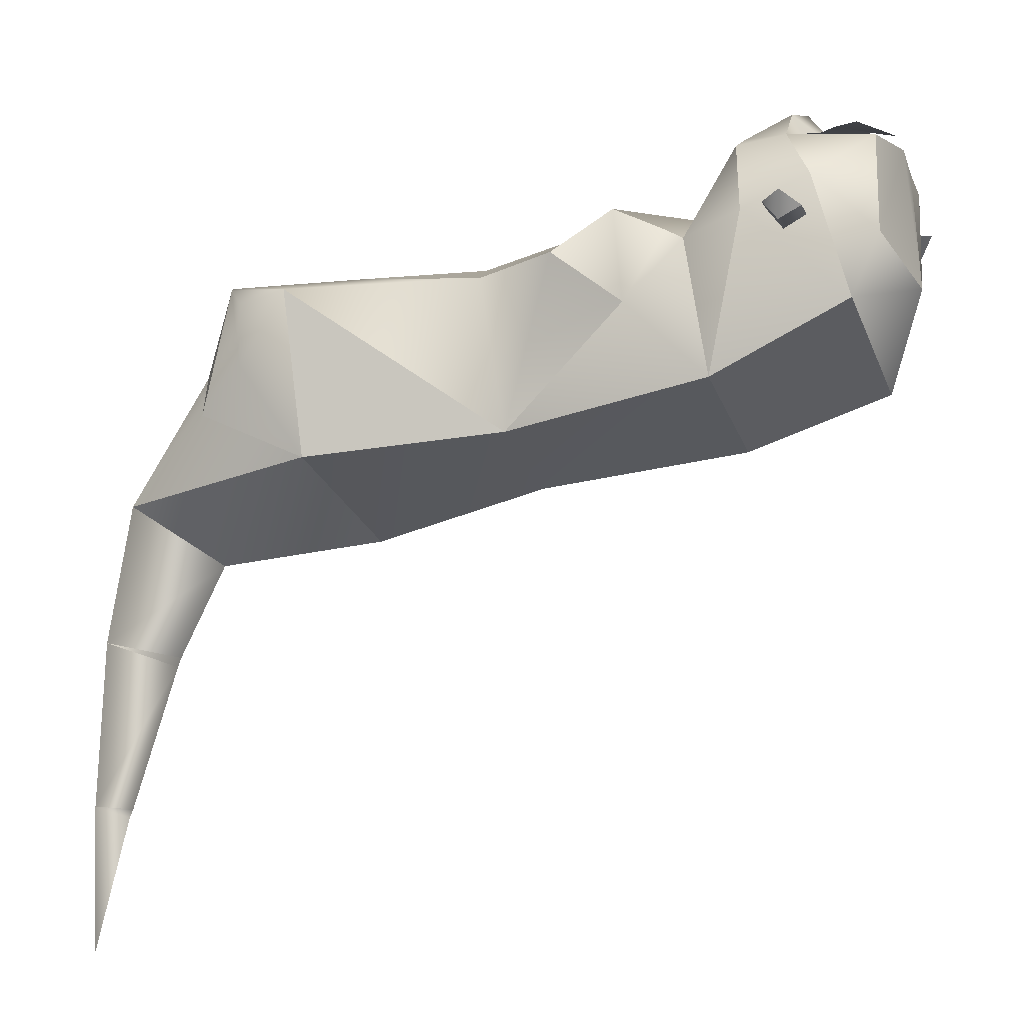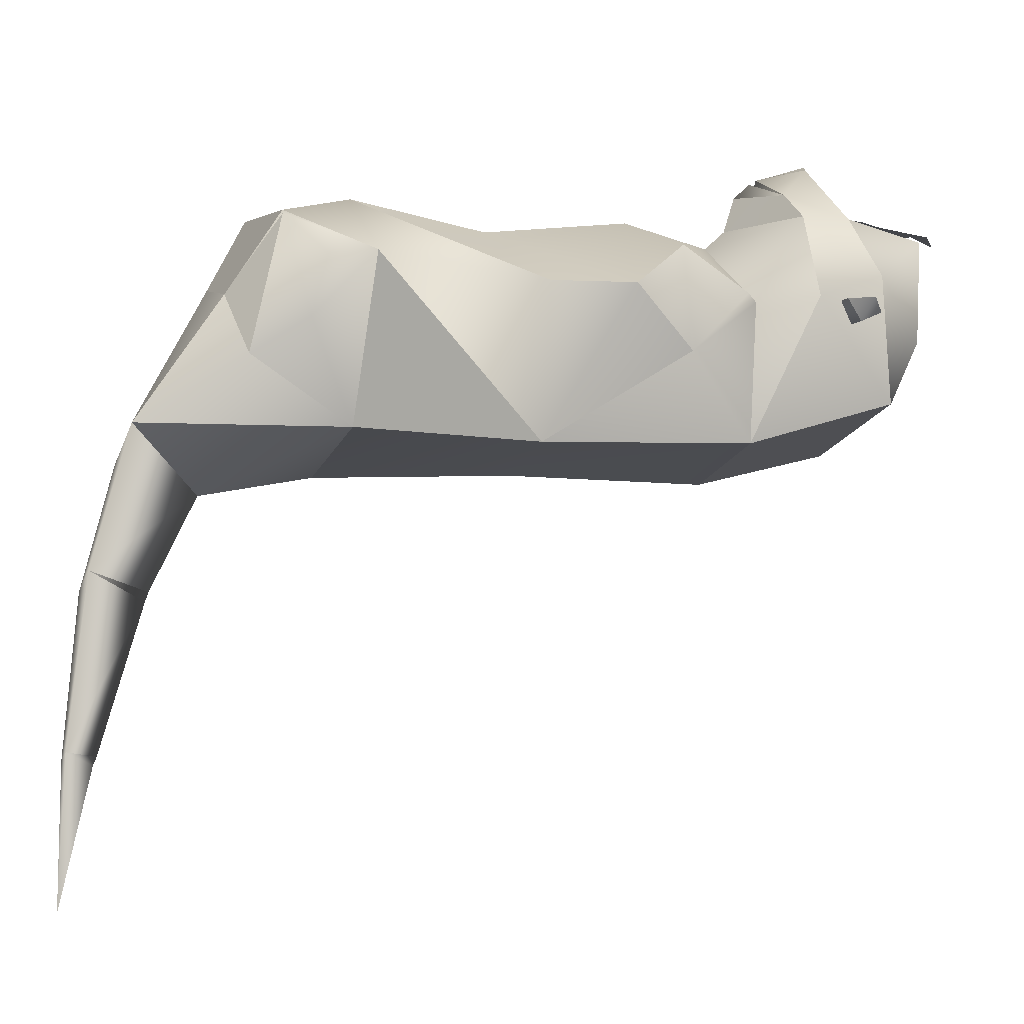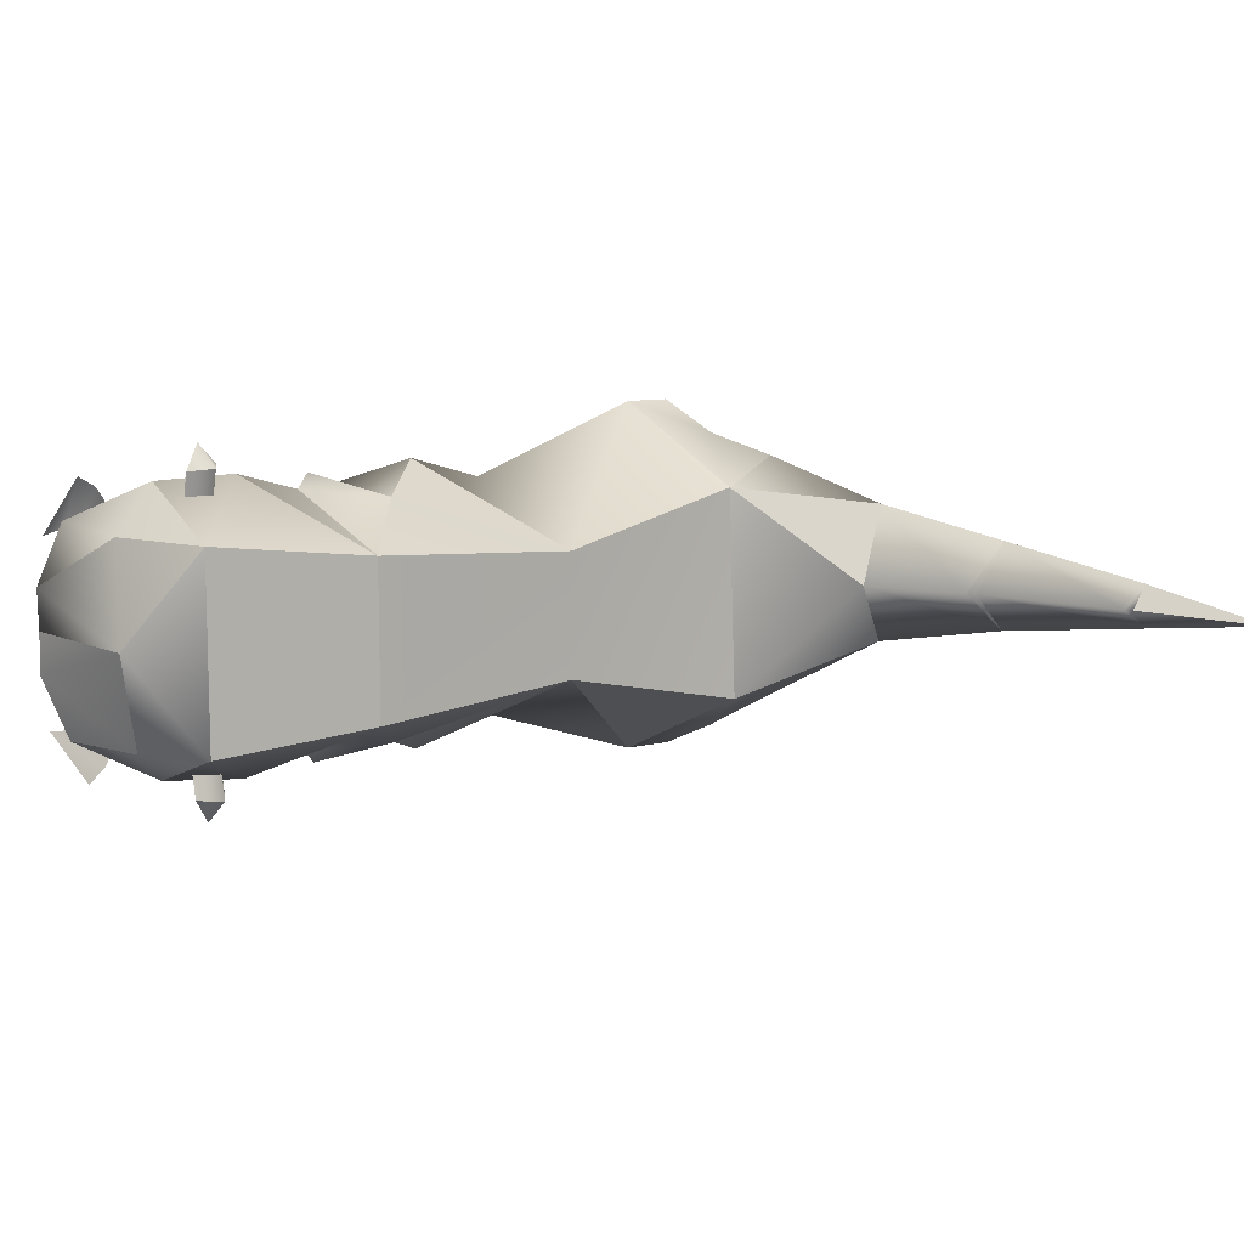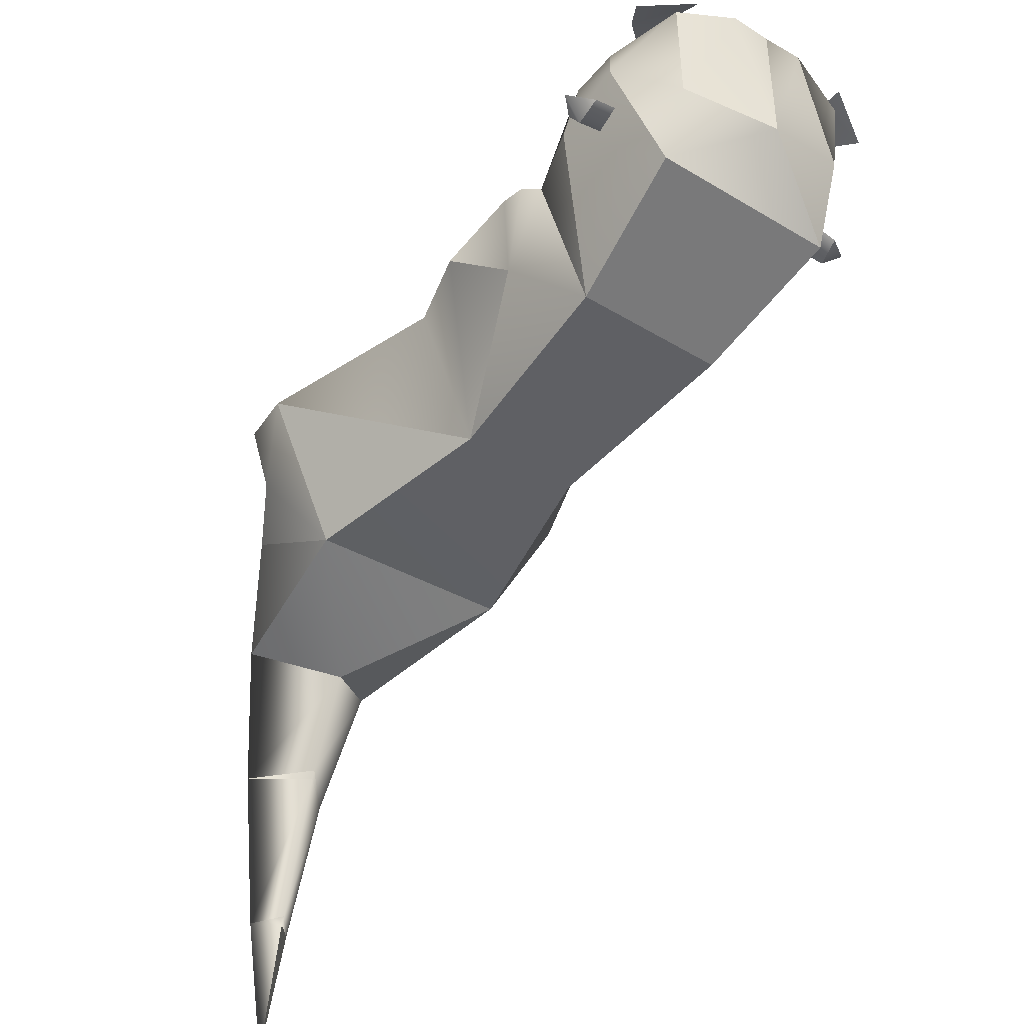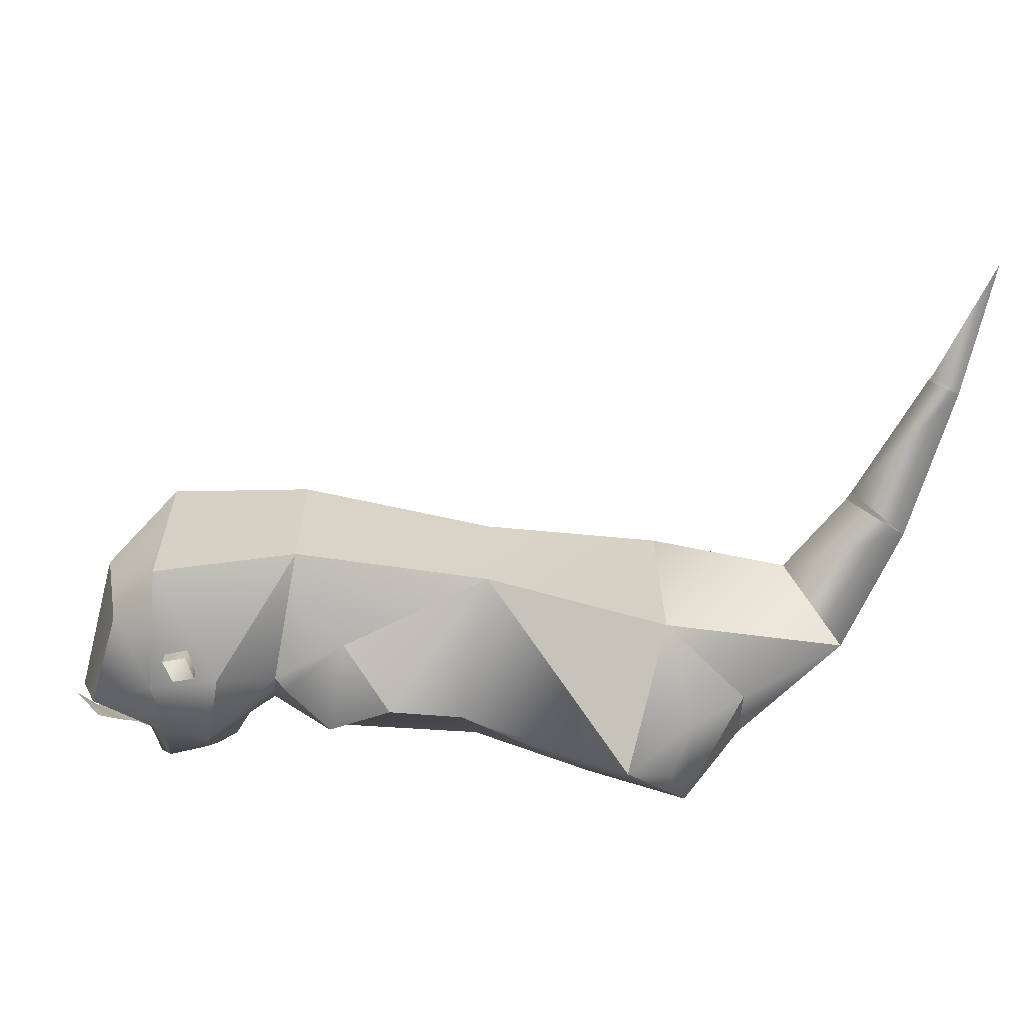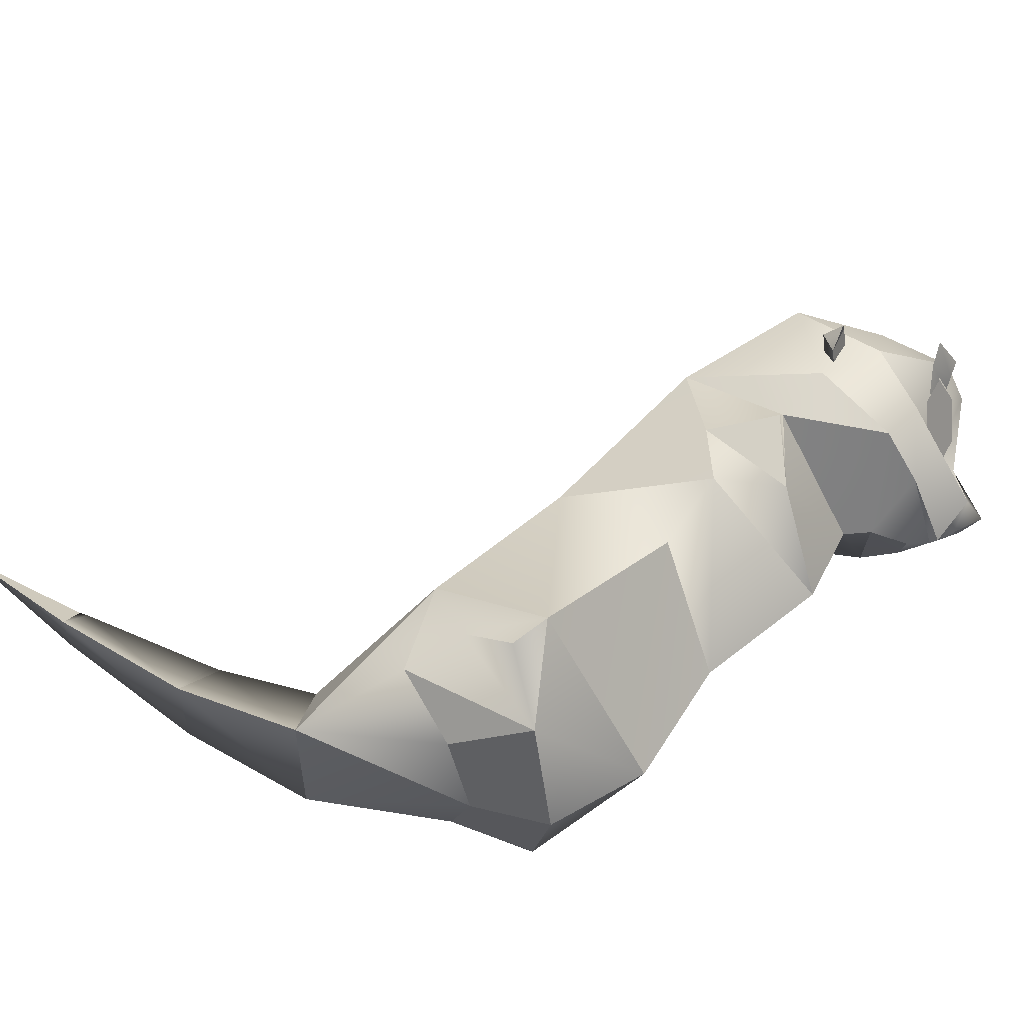
<metadata>
{"format":"obj","ext":"obj","renderer":"f3d","projection":"perspective","resolution":1024,"background":"white","views":[{"elev":-28.5,"azim":-160.7,"up":"+Y"},{"elev":-15.6,"azim":164.6,"up":"+Y"},{"elev":10.2,"azim":-41.4,"up":"+Z"},{"elev":-42.4,"azim":-125.8,"up":"+Y"},{"elev":-62.1,"azim":-13.9,"up":"+Z"},{"elev":53.7,"azim":129.6,"up":"+Z"}]}
</metadata>
<code>
o CuerpoMarlene
v -4.863 1.616 1.242
v -4.416 1.441 2.006
v -4.491 1.737 1.294
v -4.078 1.563 1.825
v -4.391 1.754 1.053
v -3.792 1.746 1.513
v -4.416 1.441 -2.134
v -4.863 1.616 -1.37
v -4.078 1.563 -1.952
v -4.491 1.737 -1.422
v -3.792 1.746 -1.641
v -4.391 1.754 -1.181
v 7.7 -6.568 0.2535
v 7.548 -4.133 0.6031
v 7.256 -6.554 -0.06384
v 6.695 -4.363 -0.06384
v 7.7 -6.568 -0.3812
v 7.548 -4.133 -0.7308
v 7.7 -6.568 0.2535
v 7.548 -4.133 0.6031
v 7.094 -2.109 0.9838
v 7.548 -4.133 0.6031
v 7.094 -2.109 -1.111
v 7.548 -4.133 -0.7308
v 6.022 -2.786 -0.06384
v 6.651 -4.221 -0.06384
v 7.094 -2.109 0.9838
v 7.548 -4.133 0.6031
v 4.118 -2.071 -1.594
v 4.118 -1.935 1.466
v 1.221 -1.855 -0.9584
v 1.221 -1.855 0.8307
v -1.893 -1.692 -1.188
v -1.893 -1.692 1.06
v 5.476 1.422 -0.06384
v 5.236 0.8977 -1.917
v 3.912 1.962 -0.06384
v 4.029 0.1433 -2.686
v 1.317 0.3132 -1.774
v 1.221 -1.855 -0.9584
v 0.1208 0.2683 -2.13
v -0.829 -0.5472 -1.75
v 3.912 1.962 -0.06384
v 1.317 0.3132 -1.774
v 1.847 1.658 -0.06384
v 0.1208 0.2683 -2.13
v -0.3749 2.047 -0.06384
v -0.718 1.083 -1.746
v -1.667 1.758 -0.06384
v -1.781 0.2507 -1.855
v 4.118 -1.935 1.466
v 4.029 0.1433 2.558
v 1.221 -1.855 0.8307
v 1.317 0.3132 1.647
v 0.1208 0.2683 2.002
v 1.847 1.658 -0.06384
v -0.3749 2.047 -0.06384
v 7.7 -6.568 0.2535
v 7.682 -8.676 -0.06384
v 7.7 -6.568 -0.3812
v 7.302 -6.68 -0.06384
v 7.256 -6.554 -0.06384
v 7.7 -6.568 0.2535
v 1.221 -1.855 -0.9584
v -1.893 -1.692 -1.188
v -0.829 -0.5472 -1.75
v -1.781 0.2507 -1.855
v -1.59 0.2968 -2.065
v -0.718 1.083 -1.746
v 5.995 0.2988 -0.06384
v 5.909 -0.1761 1.116
v 7.094 -2.109 0.9838
v 5.631 -1.229 1.751
v 4.118 -1.935 1.466
v -1.893 -1.692 1.06
v -0.829 -0.5472 1.622
v -1.781 0.2507 1.728
v -1.59 0.2968 1.938
v -0.718 1.083 1.618
v 7.548 -4.133 -0.7308
v 6.695 -4.363 -0.06384
v 6.651 -4.221 -0.06384
v 7.548 -4.133 0.6031
v 7.094 -2.109 0.9838
v 7.094 -2.109 -1.111
v 5.995 0.2988 -0.06384
v 5.909 -0.1761 -1.244
v 4.118 -1.935 1.466
v 4.118 -2.071 -1.594
v 6.022 -2.786 -0.06384
v 7.094 -2.109 -1.111
v 5.909 -0.1761 -1.244
v 7.094 -2.109 -1.111
v 5.631 -1.229 -1.879
v 4.118 -2.071 -1.594
v 5.476 1.422 -0.06384
v 3.912 1.962 -0.06384
v 5.236 0.8977 1.789
v 4.029 0.1433 2.558
v 4.029 0.1433 2.558
v 3.912 1.962 -0.06384
v 1.317 0.3132 1.647
v 1.847 1.658 -0.06384
v 0.1208 0.2683 2.002
v -0.829 -0.5472 1.622
v 1.221 -1.855 0.8307
v -1.893 -1.692 1.06
v -1.781 0.2507 1.728
v -0.718 1.083 1.618
v -1.667 1.758 -0.06384
v -0.3749 2.047 -0.06384
v 5.236 0.8977 1.789
v 5.909 -0.1761 1.116
v 5.995 0.2988 -0.06384
v 5.476 1.422 -0.06384
v 5.236 0.8977 -1.917
v 5.476 1.422 -0.06384
v 5.995 0.2988 -0.06384
v 5.909 -0.1761 -1.244
v 7.302 -6.68 -0.06384
v 7.682 -8.676 -0.06384
v 7.7 -6.568 0.2535
v 7.094 -2.109 0.9838
v 4.118 -1.935 1.466
v 6.022 -2.786 -0.06384
v 1.221 -1.855 -0.9584
v 4.029 0.1433 -2.686
v 4.118 -2.071 -1.594
v 0.1208 0.2683 2.002
v -0.3749 2.047 -0.06384
v -0.718 1.083 1.618
v -4.187 2.162 -0.3832
v -3.626 2.274 -0.4242
v -4.467 1.867 -0.9662
v -3.344 2.091 -1.048
v -4.185 1.684 -1.59
v -3.624 1.796 -1.631
v -3.626 2.274 0.2965
v -4.187 2.162 0.2555
v -3.344 2.091 0.9205
v -4.467 1.867 0.8385
v -3.624 1.796 1.504
v -4.185 1.684 1.463
v -3.035 0.3652 1.77
v -3.039 0.2788 2.177
v -3.239 0.04192 1.74
v -3.243 -0.04443 2.146
v -3.578 0.2197 1.71
v -3.582 0.1332 2.116
v -3.039 0.2788 -2.304
v -3.035 0.3652 -1.898
v -3.243 -0.04443 -2.274
v -3.239 0.04192 -1.868
v -3.582 0.1332 -2.244
v -3.578 0.2197 -1.838
v -4.037 -0.9832 1.313
v -4.822 -0.1629 -0.06384
v -4.037 -0.9832 -1.441
v -4.504 0.01701 -1.455
v -3.697 0.78 -2.074
v -4.577 1.602 -1.544
v -3.337 1.769 -1.749
v -3.486 2.194 -0.4247
v -3.196 3.073 -0.493
v -3.903 2.429 -0.06384
v -3.36 3.321 -0.06384
v -3.196 3.073 0.3654
v -2.835 3.111 -0.06384
v -2.54 3.002 -0.06384
v -3.196 3.073 -0.493
v -2.598 2.357 -1.06
v -3.337 1.769 -1.749
v -2.598 1.726 -1.774
v -3.697 0.78 -2.074
v -2.684 0.3544 -2.129
v -4.037 -0.9832 -1.441
v -1.893 -1.692 -1.188
v -2.54 3.002 -0.06384
v -3.196 3.073 0.3654
v -2.598 2.357 0.932
v -3.337 1.769 1.621
v -2.598 1.726 1.646
v -3.697 0.78 1.946
v -2.684 0.3544 2.001
v -4.037 -0.9832 1.313
v -1.893 -1.692 1.06
v -4.037 -0.9832 1.313
v -4.504 0.3927 1.328
v -4.822 -0.1629 -0.06384
v -4.83 1.889 0.5255
v -4.815 1.889 -0.06384
v -3.903 2.429 -0.06384
v -4.83 1.889 -0.6532
v -3.486 2.194 -0.4247
v -4.577 1.602 -1.544
v -1.781 0.2507 1.728
v -1.667 1.758 -0.06384
v -2.598 1.726 1.646
v -1.984 2.074 -0.06384
v -2.598 2.357 0.932
v -2.164 2.654 -0.06384
v -2.424 2.921 -0.06384
v -2.598 2.357 -1.06
v -3.196 3.073 0.3654
v -3.903 2.429 -0.06384
v -3.486 2.194 0.297
v -4.83 1.889 0.5255
v -4.577 1.602 1.416
v -4.504 0.3927 1.328
v -3.697 0.78 1.946
v -4.037 -0.9832 1.313
v -1.984 2.074 -0.06384
v -1.667 1.758 -0.06384
v -2.598 1.726 -1.774
v -1.781 0.2507 -1.855
v -2.684 0.3544 -2.129
v -1.893 -1.692 -1.188
v -3.196 3.073 0.3654
v -3.486 2.194 0.297
v -3.337 1.769 1.621
v -4.577 1.602 1.416
v -3.697 0.78 1.946
v -4.577 1.602 -1.544
v -4.504 0.01701 -1.455
v -4.83 1.889 -0.6532
v -4.822 -0.1629 -0.06384
v -4.815 1.889 -0.06384
v -2.54 3.002 -0.06384
v -2.598 2.357 0.932
v -2.598 2.357 -1.06
v -2.424 2.921 -0.06384
v -3.039 0.2788 2.177
v -3.345 0.2246 2.471
v -3.243 -0.04443 2.146
v -3.582 0.1332 2.116
v -3.039 0.2788 -2.304
v -3.243 -0.04443 -2.274
v -3.345 0.2246 -2.598
v -3.582 0.1332 -2.244
v -1.893 -1.692 1.06
v -1.781 0.2507 1.728
v -2.684 0.3544 2.001
v -2.598 1.726 1.646
v -2.164 2.654 -0.06384
v -1.984 2.074 -0.06384
v -2.598 2.357 -1.06
v -2.598 1.726 -1.774
v -3.035 0.3652 1.77
v -3.578 0.2197 1.71
v -3.582 0.1332 2.116
v -3.039 0.2788 2.177
v -3.035 0.3652 -1.898
v -3.039 0.2788 -2.304
v -3.582 0.1332 -2.244
v -3.578 0.2197 -1.838
v -1.893 -1.692 -1.188
v -1.893 -1.692 1.06
v -4.037 -0.9832 1.313
v -4.037 -0.9832 -1.441
v -3.582 0.1332 2.116
v -3.345 0.2246 2.471
v -3.039 0.2788 2.177
v -3.582 0.1332 -2.244
v -3.039 0.2788 -2.304
v -3.345 0.2246 -2.598
v -3.36 3.321 -0.06384
v -2.835 3.111 -0.06384
v -3.196 3.073 -0.493
v 5.631 -1.229 1.751
v 4.118 -1.935 1.466
v 4.029 0.1433 2.558
v 5.631 -1.229 -1.879
v 4.118 -2.071 -1.594
v 4.029 0.1433 -2.686
v 5.236 0.8977 -1.917
v 5.236 0.8977 1.789
v 4.029 0.1433 2.558
v 4.863 -0.7642 -2.303
v 4.799 -0.8221 2.114
v 4.714 0.02322 -2.682
v 5.237 0.8328 -1.968
v 4.677 0.02963 2.554
v 4.677 0.02963 2.554
f 1 2 3
f 2 4 3
f 3 4 5
f 4 6 5
f 7 8 9
f 8 10 9
f 9 10 11
f 10 12 11
f 13 14 15
f 14 16 15
f 15 16 17
f 16 18 17
f 17 18 19
f 18 20 19
f 21 22 23
f 22 24 23
f 23 24 25
f 24 26 25
f 25 26 27
f 26 28 27
f 29 30 31
f 30 32 31
f 31 32 33
f 32 34 33
f 35 36 37
f 36 38 37
f 37 38 39
f 38 40 39
f 39 40 41
f 40 42 41
f 43 44 45
f 44 46 45
f 45 46 47
f 46 48 47
f 47 48 49
f 48 50 49
f 51 52 53
f 52 54 53
f 53 54 55
f 54 56 55
f 55 56 57
f 58 59 60
f 59 61 60
f 60 61 62
f 61 63 62
f 64 65 66
f 65 67 66
f 66 67 68
f 67 69 68
f 70 71 72
f 71 73 72
f 72 73 74
f 75 76 77
f 76 78 77
f 77 78 79
f 80 81 82
f 81 83 82
f 84 85 86
f 85 87 86
f 88 89 90
f 89 91 90
f 92 93 94
f 93 95 94
f 96 97 98
f 97 99 98
f 100 101 102
f 101 103 102
f 104 105 106
f 105 107 106
f 108 109 110
f 109 111 110
f 112 113 114 115
f 116 117 118 119
f 120 121 122
f 123 124 125
f 126 127 128
f 129 130 131
f 132 133 134
f 133 135 134
f 134 135 136
f 135 137 136
f 138 139 140
f 139 141 140
f 140 141 142
f 141 143 142
f 144 145 146
f 145 147 146
f 146 147 148
f 147 149 148
f 150 151 152
f 151 153 152
f 152 153 154
f 153 155 154
f 156 157 158
f 157 159 158
f 158 159 160
f 159 161 160
f 160 161 162
f 161 163 162
f 162 163 164
f 163 165 164
f 164 165 166
f 165 167 166
f 166 167 168
f 167 169 168
f 168 169 170
f 169 171 170
f 170 171 172
f 171 173 172
f 172 173 174
f 173 175 174
f 174 175 176
f 175 177 176
f 178 179 180
f 179 181 180
f 180 181 182
f 181 183 182
f 182 183 184
f 183 185 184
f 184 185 186
f 187 188 189
f 188 190 189
f 189 190 191
f 190 192 191
f 191 192 193
f 192 194 193
f 193 194 195
f 196 197 198
f 197 199 198
f 198 199 200
f 199 201 200
f 200 201 202
f 201 203 202
f 204 205 206
f 205 207 206
f 206 207 208
f 207 209 208
f 208 209 210
f 209 211 210
f 212 213 214
f 213 215 214
f 214 215 216
f 215 217 216
f 218 219 220
f 219 221 220
f 220 221 222
f 223 224 225
f 224 226 225
f 225 226 227
f 228 229 230
f 229 231 230
f 232 233 234
f 233 235 234
f 236 237 238
f 237 239 238
f 240 241 242
f 241 243 242
f 244 245 246
f 245 247 246
f 248 249 250 251
f 252 253 254 255
f 256 257 258 259
f 260 261 262
f 263 264 265
f 266 267 268
f 269 279 270
f 273 274 278
f 271 279 282
f 68 69 66
f 66 69 46
f 105 131 78
f 131 105 129
f 278 274 280
f 278 272 273
f 279 271 270
f 281 280 274 275
f 277 283 276
f 113 276 269
f 269 276 279
f 276 283 279
f 119 281 272
f 272 278 281
f 280 281 278
f 281 275 119

</code>
